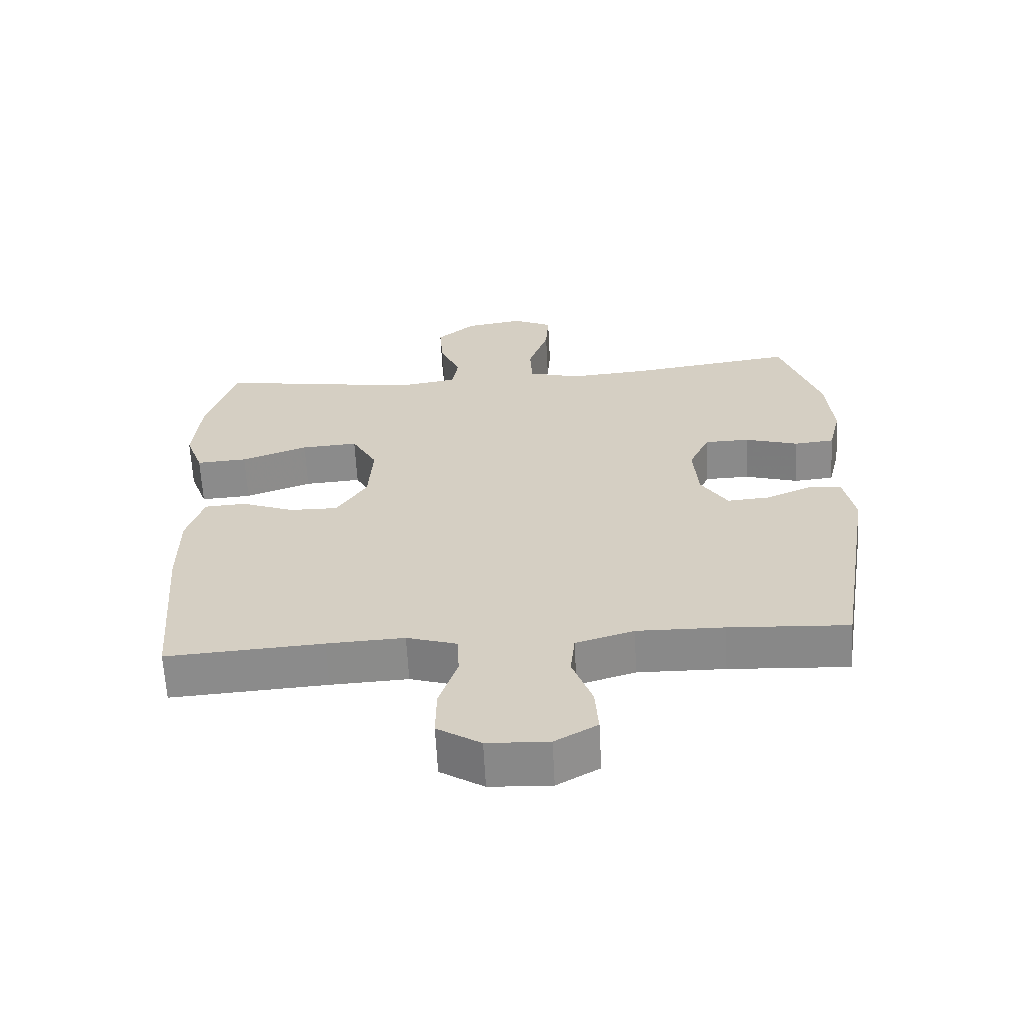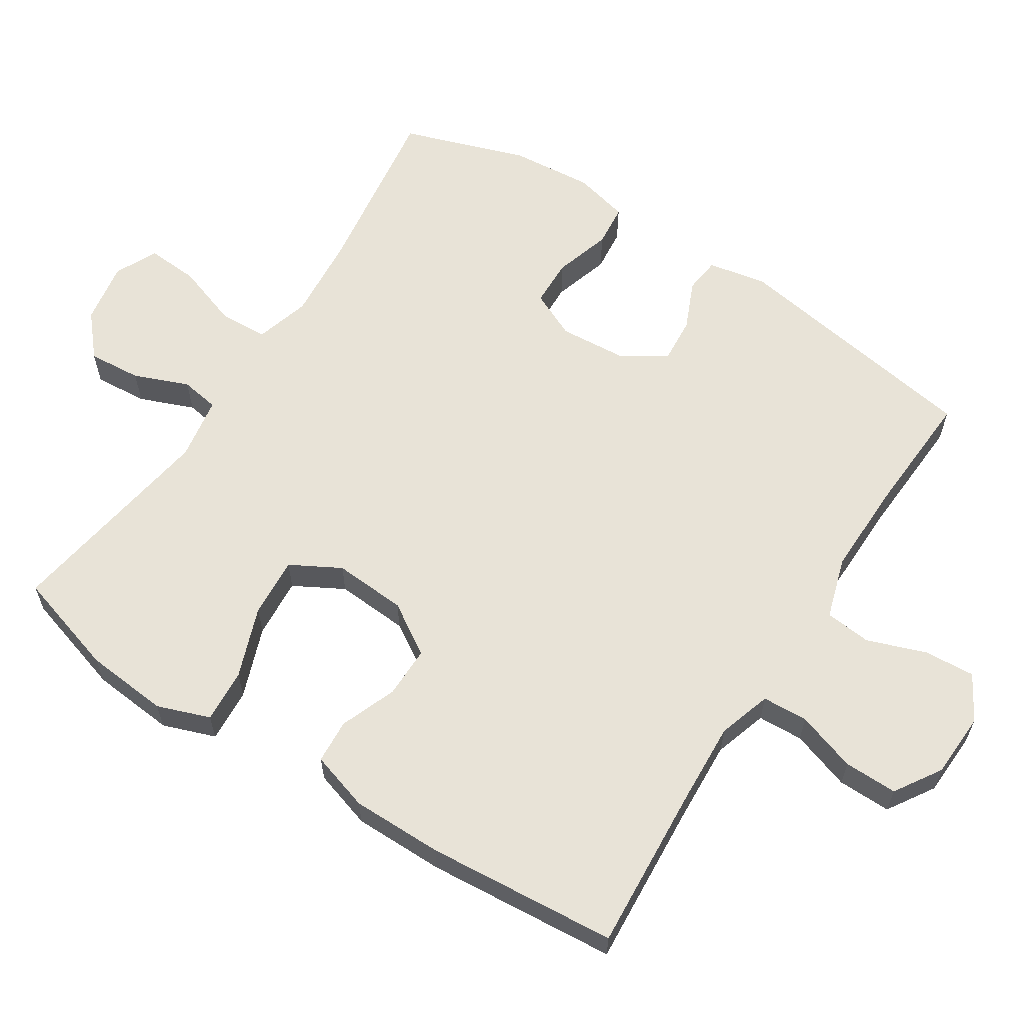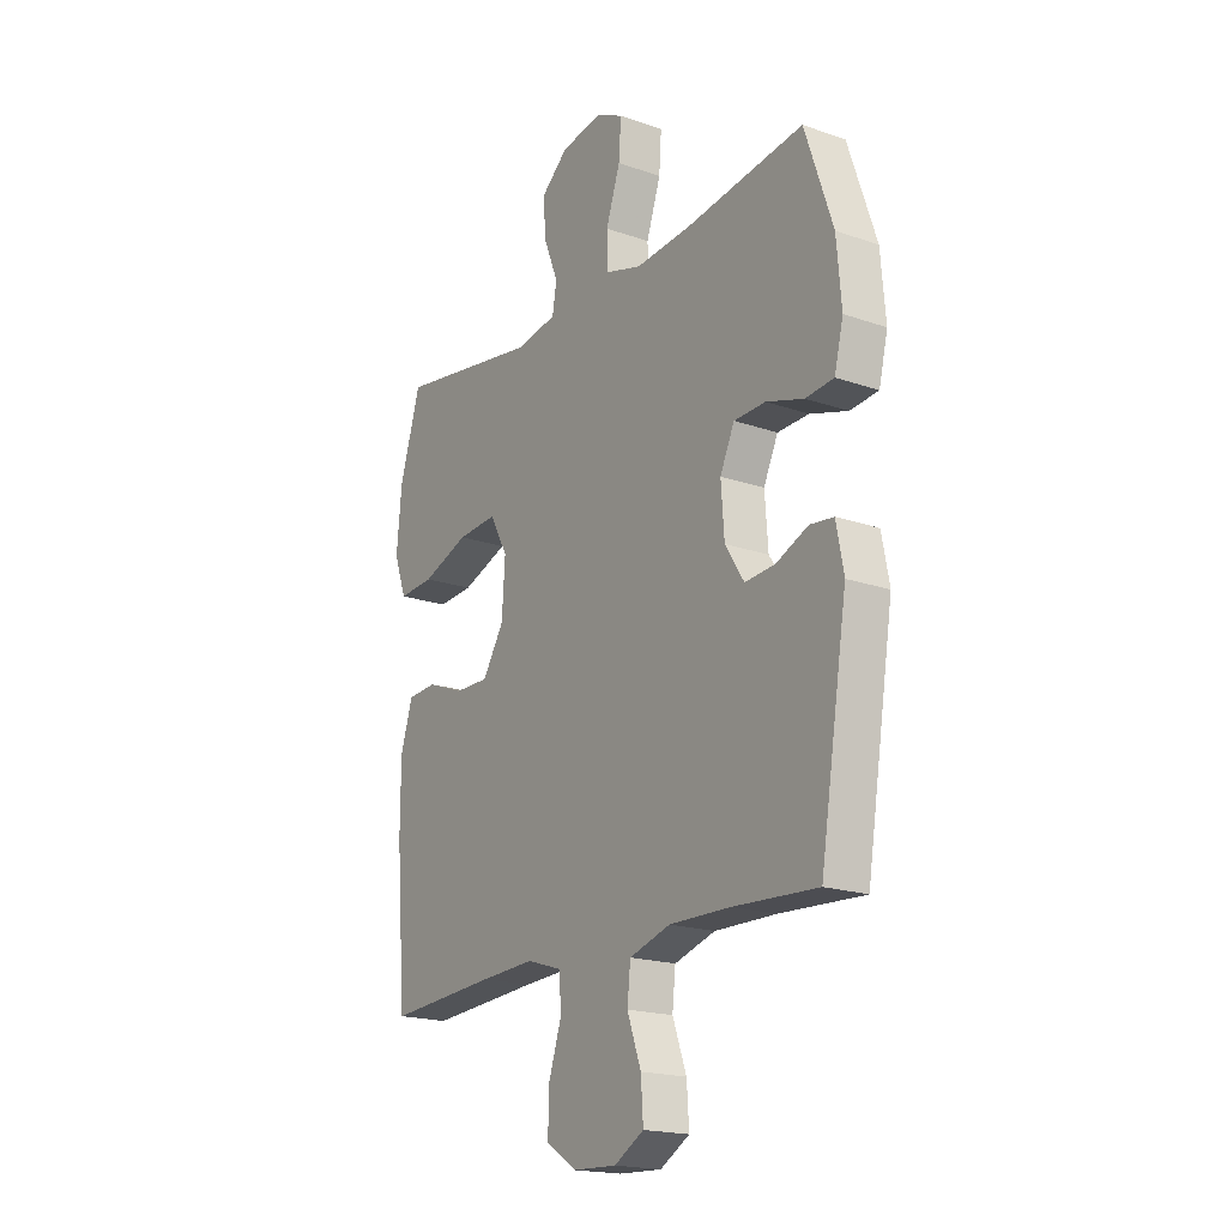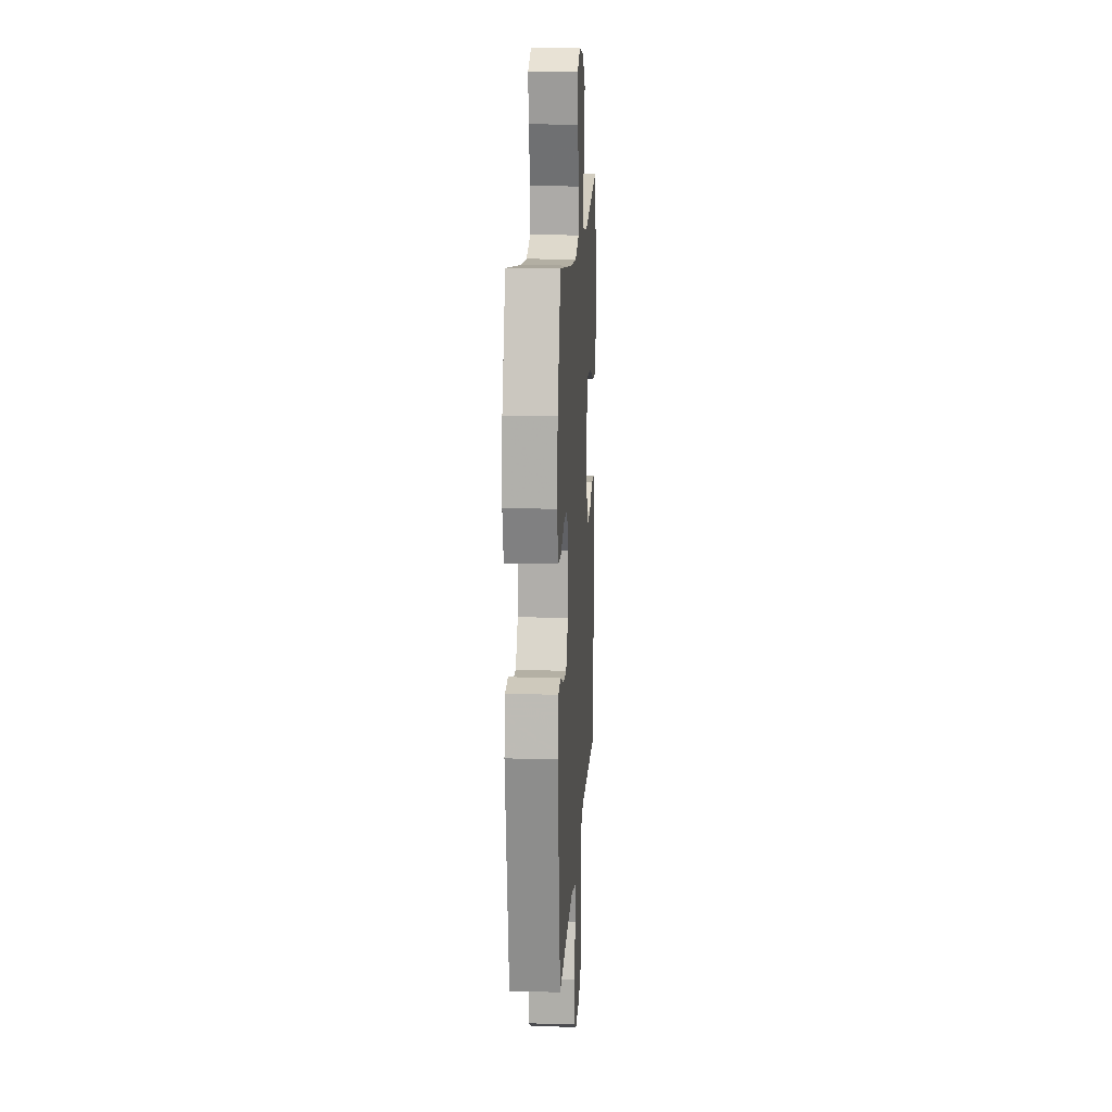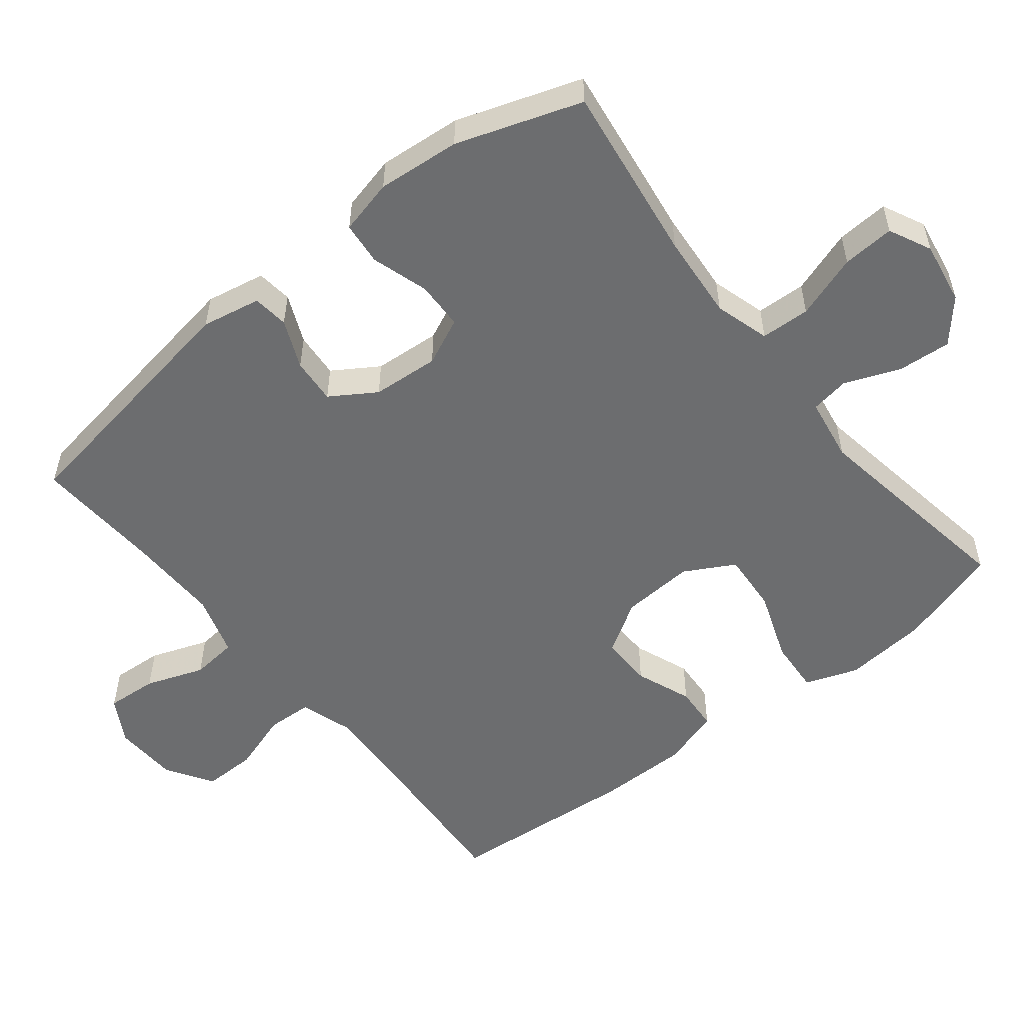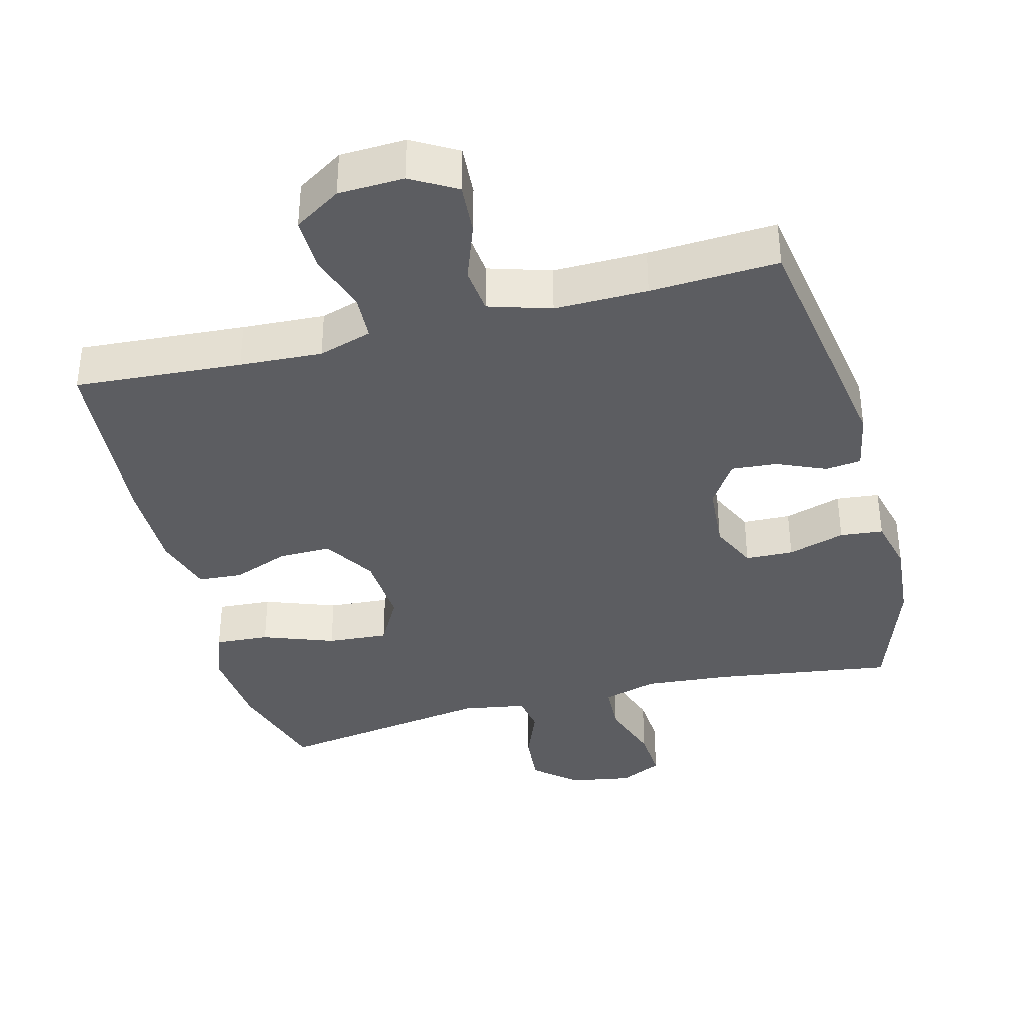
<metadata>
{"format":"obj","ext":"obj","renderer":"f3d","projection":"perspective","resolution":1024,"background":"white","views":[{"elev":-63.3,"azim":-177.0,"up":"+Z"},{"elev":61.5,"azim":122.7,"up":"+Y"},{"elev":-18.9,"azim":-123.5,"up":"+Z"},{"elev":15.8,"azim":-86.6,"up":"+Z"},{"elev":-53.9,"azim":-51.5,"up":"+Y"},{"elev":-37.2,"azim":-165.5,"up":"+Y"}]}
</metadata>
<code>
v 0.5 0.07 -0.5
v 0.263 0.07 -0.484
v 0.146 0.07 -0.478
v 0.07 0.07 -0.502
v 0.067 0.07 -0.567
v 0.095 0.07 -0.652
v 0.096 0.07 -0.728
v 0.03 0.07 -0.77
v -0.063 0.07 -0.774
v -0.127 0.07 -0.737
v -0.122 0.07 -0.664
v -0.092 0.07 -0.581
v -0.099 0.07 -0.515
v -0.187 0.07 -0.488
v -0.319 0.07 -0.49
v -0.5 0.07 -0.5
v -0.559 0.07 -0.137
v -0.543 0.07 -0.053
v -0.492 0.07 -0.047
v -0.423 0.07 -0.077
v -0.358 0.07 -0.082
v -0.317 0.07 -0.018
v -0.31 0.07 0.077
v -0.341 0.07 0.144
v -0.409 0.07 0.146
v -0.49 0.07 0.121
v -0.551 0.07 0.127
v -0.57 0.07 0.205
v -0.56 0.07 0.323
v -0.5 0.07 0.5
v -0.245 0.07 0.464
v -0.124 0.07 0.454
v -0.046 0.07 0.477
v -0.043 0.07 0.547
v -0.074 0.07 0.638
v -0.079 0.07 0.712
v -0.019 0.07 0.741
v 0.07 0.07 0.726
v 0.129 0.07 0.675
v 0.123 0.07 0.599
v 0.092 0.07 0.521
v 0.101 0.07 0.466
v 0.192 0.07 0.451
v 0.5 0.07 0.5
v 0.545 0.07 0.352
v 0.556 0.07 0.233
v 0.529 0.07 0.158
v 0.452 0.07 0.163
v 0.351 0.07 0.2
v 0.265 0.07 0.206
v 0.226 0.07 0.135
v 0.233 0.07 0.031
v 0.279 0.07 -0.042
v 0.353 0.07 -0.041
v 0.433 0.07 -0.01
v 0.496 0.07 -0.014
v 0.522 0.07 -0.098
v 0.522 0.07 -0.228
v 0.5 0 -0.5
v 0.263 0 -0.484
v 0.146 0 -0.478
v 0.07 0 -0.502
v 0.067 0 -0.567
v 0.095 0 -0.652
v 0.096 0 -0.728
v 0.03 0 -0.77
v -0.063 0 -0.774
v -0.127 0 -0.737
v -0.122 0 -0.664
v -0.092 0 -0.581
v -0.099 0 -0.515
v -0.187 0 -0.488
v -0.319 0 -0.49
v -0.5 0 -0.5
v -0.559 0 -0.137
v -0.543 0 -0.053
v -0.492 0 -0.047
v -0.423 0 -0.077
v -0.358 0 -0.082
v -0.317 0 -0.018
v -0.31 0 0.077
v -0.341 0 0.144
v -0.409 0 0.146
v -0.49 0 0.121
v -0.551 0 0.127
v -0.57 0 0.205
v -0.56 0 0.323
v -0.5 0 0.5
v -0.245 0 0.464
v -0.124 0 0.454
v -0.046 0 0.477
v -0.043 0 0.547
v -0.074 0 0.638
v -0.079 0 0.712
v -0.019 0 0.741
v 0.07 0 0.726
v 0.129 0 0.675
v 0.123 0 0.599
v 0.092 0 0.521
v 0.101 0 0.466
v 0.192 0 0.451
v 0.5 0 0.5
v 0.545 0 0.352
v 0.556 0 0.233
v 0.529 0 0.158
v 0.452 0 0.163
v 0.351 0 0.2
v 0.265 0 0.206
v 0.226 0 0.135
v 0.233 0 0.031
v 0.279 0 -0.042
v 0.353 0 -0.041
v 0.433 0 -0.01
v 0.496 0 -0.014
v 0.522 0 -0.098
v 0.522 0 -0.228
f 57 58 1 2
f 54 55 56 57
f 53 54 57 2
f 52 53 2 3
f 51 52 3 4
f 46 47 48 49
f 46 49 50
f 43 44 45 46
f 42 43 46 50
f 38 39 40 41
f 36 37 38 41
f 34 35 36 41
f 33 34 41 42
f 32 33 42 50
f 28 29 30 31
f 25 26 27 28
f 24 25 28 31
f 23 24 31 32
f 17 18 19 20
f 15 16 17 20
f 14 15 20 21
f 13 14 21 22
f 9 10 11 12
f 9 12 13
f 8 9 13
f 5 6 7 8
f 4 5 8 13
f 51 4 13 22
f 32 50 51
f 22 23 32 51
f 60 59 116 115
f 115 114 113 112
f 60 115 112 111
f 61 60 111 110
f 62 61 110 109
f 107 106 105 104
f 108 107 104
f 104 103 102 101
f 108 104 101 100
f 99 98 97 96
f 99 96 95 94
f 99 94 93 92
f 100 99 92 91
f 108 100 91 90
f 89 88 87 86
f 86 85 84 83
f 89 86 83 82
f 90 89 82 81
f 78 77 76 75
f 78 75 74 73
f 79 78 73 72
f 80 79 72 71
f 70 69 68 67
f 71 70 67
f 71 67 66
f 66 65 64 63
f 71 66 63 62
f 80 71 62 109
f 109 108 90
f 109 90 81 80
f 1 59 60 2
f 2 60 61 3
f 3 61 62 4
f 4 62 63 5
f 5 63 64 6
f 6 64 65 7
f 7 65 66 8
f 8 66 67 9
f 9 67 68 10
f 10 68 69 11
f 11 69 70 12
f 12 70 71 13
f 13 71 72 14
f 14 72 73 15
f 15 73 74 16
f 16 74 75 17
f 17 75 76 18
f 18 76 77 19
f 19 77 78 20
f 20 78 79 21
f 21 79 80 22
f 22 80 81 23
f 23 81 82 24
f 24 82 83 25
f 25 83 84 26
f 26 84 85 27
f 27 85 86 28
f 28 86 87 29
f 29 87 88 30
f 30 88 89 31
f 31 89 90 32
f 32 90 91 33
f 33 91 92 34
f 34 92 93 35
f 35 93 94 36
f 36 94 95 37
f 37 95 96 38
f 38 96 97 39
f 39 97 98 40
f 40 98 99 41
f 41 99 100 42
f 42 100 101 43
f 43 101 102 44
f 44 102 103 45
f 45 103 104 46
f 46 104 105 47
f 47 105 106 48
f 48 106 107 49
f 49 107 108 50
f 50 108 109 51
f 51 109 110 52
f 52 110 111 53
f 53 111 112 54
f 54 112 113 55
f 55 113 114 56
f 56 114 115 57
f 57 115 116 58
f 58 116 59 1

</code>
